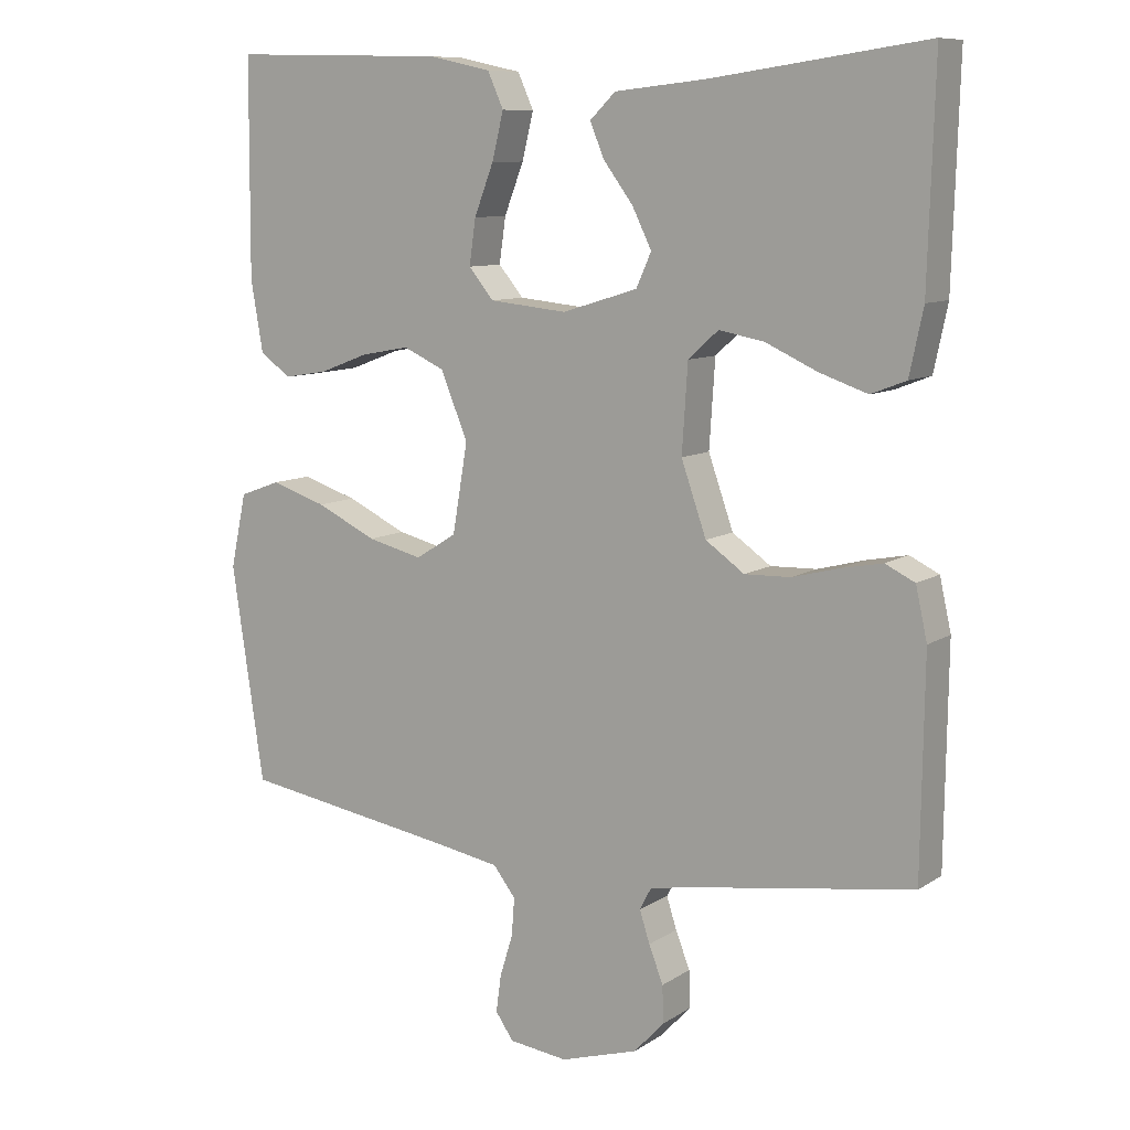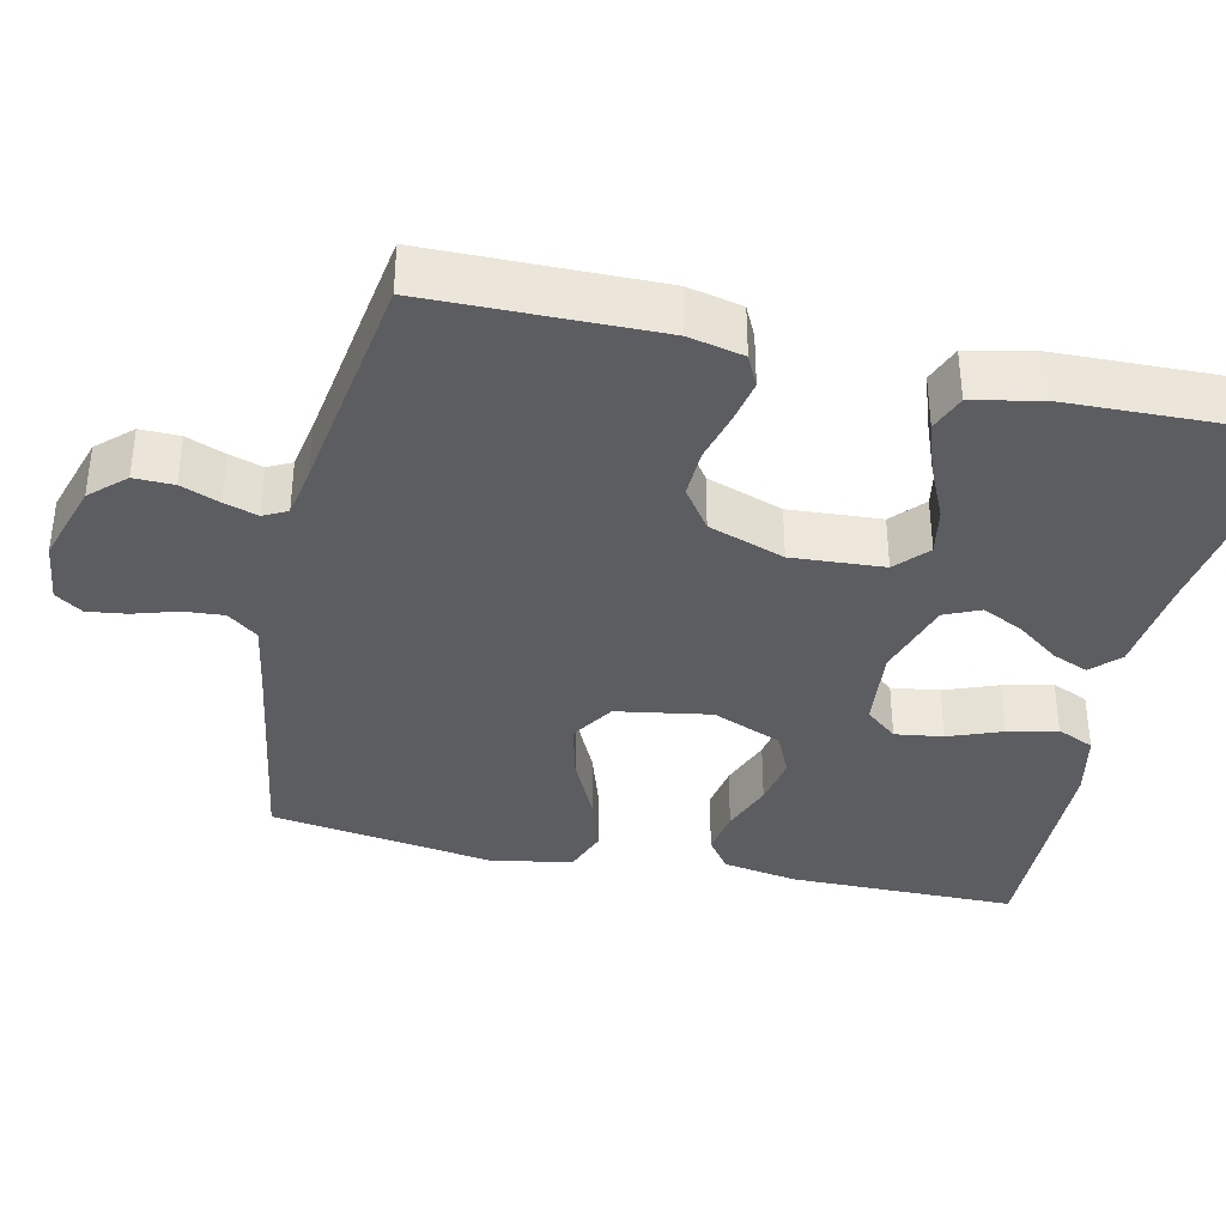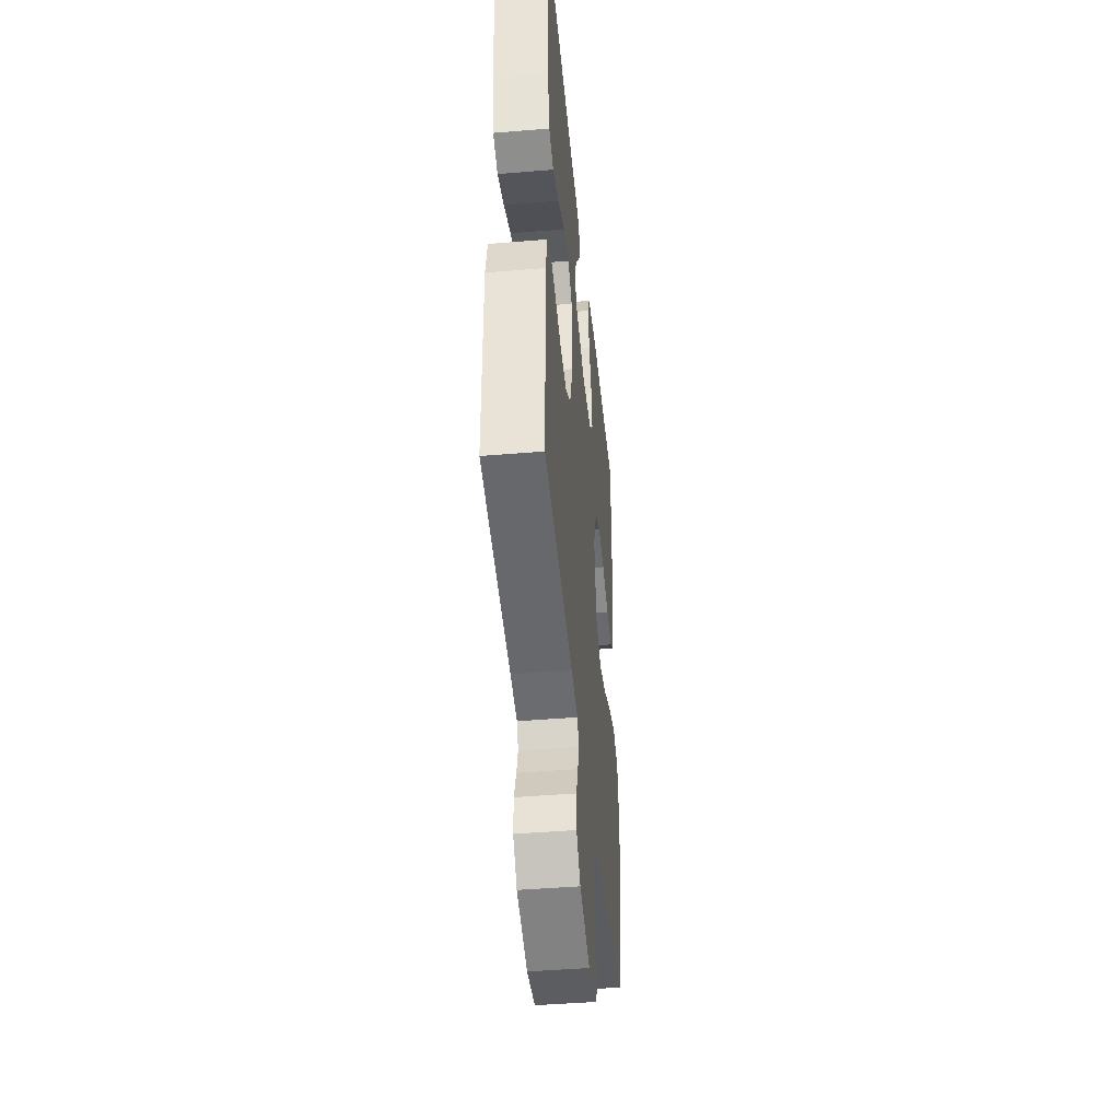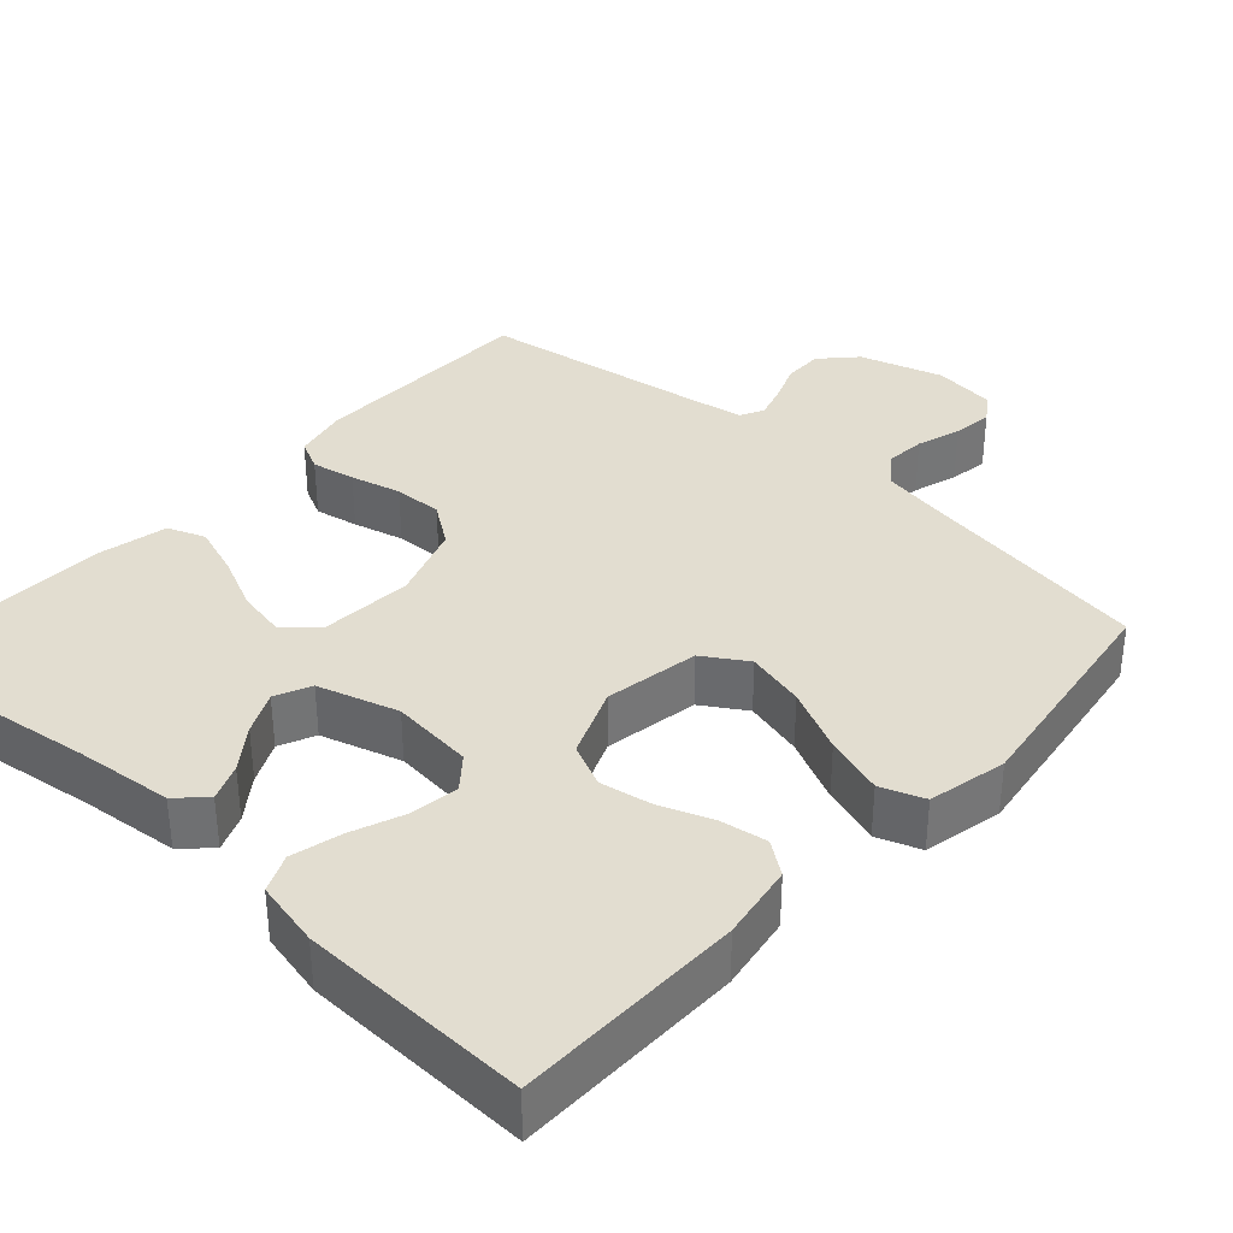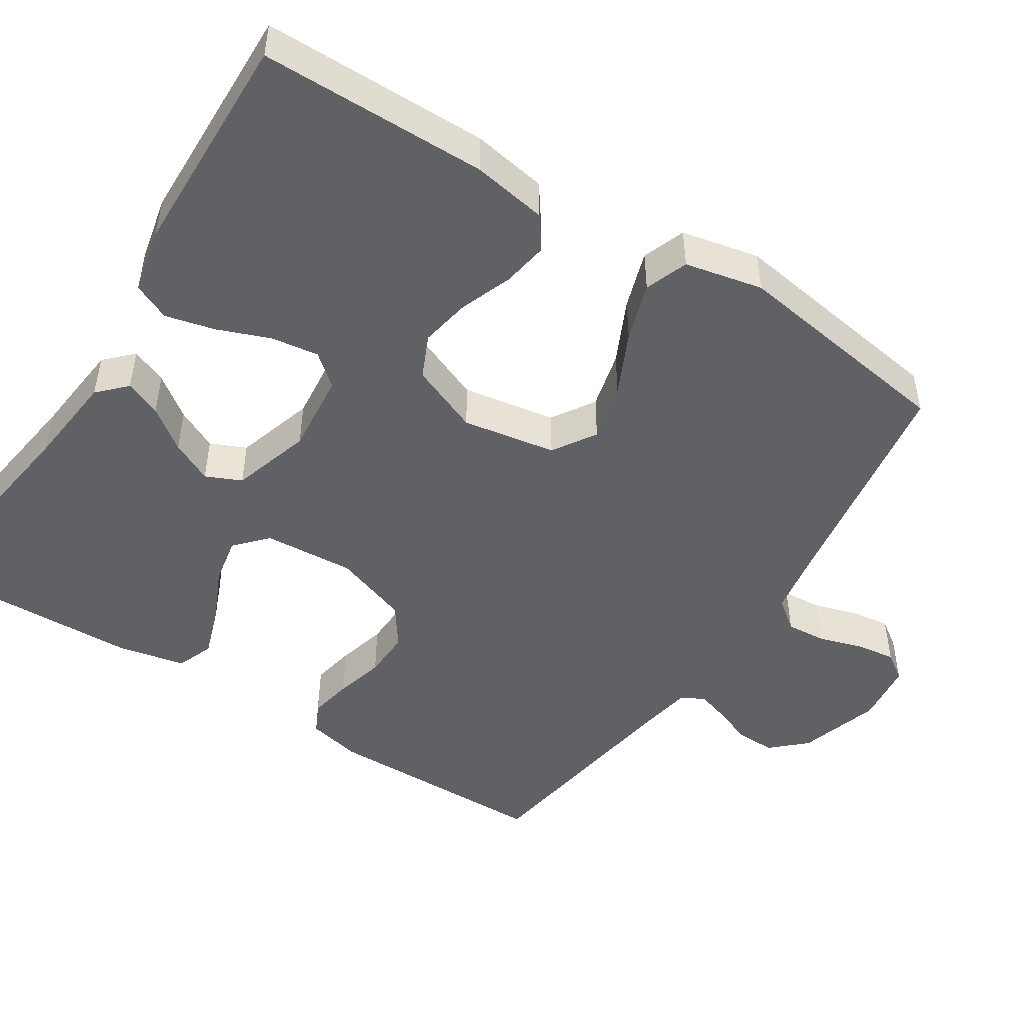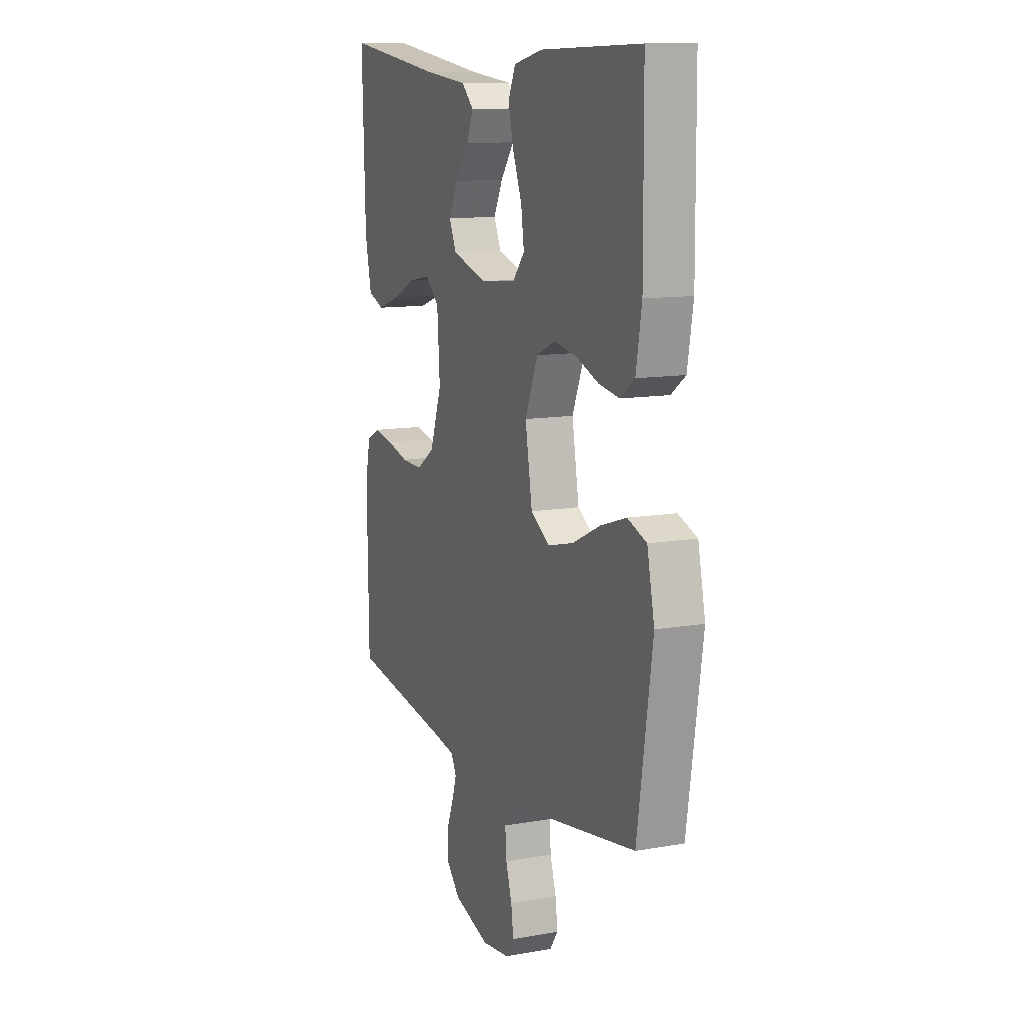
<metadata>
{"format":"obj","ext":"obj","renderer":"f3d","projection":"perspective","resolution":1024,"background":"white","views":[{"elev":9.5,"azim":-148.0,"up":"+Z"},{"elev":-36.7,"azim":-102.7,"up":"+Y"},{"elev":-44.0,"azim":-84.4,"up":"+Z"},{"elev":35.4,"azim":42.4,"up":"+Y"},{"elev":-48.1,"azim":57.3,"up":"+Y"},{"elev":11.7,"azim":66.9,"up":"+Z"}]}
</metadata>
<code>
v -0.5 0.07 0.5
v -0.2 0.07 0.458
v -0.074 0.07 0.445
v -0.038 0.07 0.41
v -0.058 0.07 0.362
v -0.099 0.07 0.307
v -0.126 0.07 0.252
v -0.105 0.07 0.205
v 0 0.07 0.173
v 0.108 0.07 0.184
v 0.143 0.07 0.226
v 0.134 0.07 0.289
v 0.107 0.07 0.359
v 0.091 0.07 0.424
v 0.113 0.07 0.473
v 0.2 0.07 0.492
v 0.5 0.07 0.5
v 0.502 0.07 0.2
v 0.485 0.07 0.101
v 0.442 0.07 0.07
v 0.381 0.07 0.08
v 0.312 0.07 0.106
v 0.245 0.07 0.118
v 0.188 0.07 0.092
v 0.15 0.07 0
v 0.171 0.07 -0.124
v 0.228 0.07 -0.16
v 0.305 0.07 -0.141
v 0.389 0.07 -0.101
v 0.466 0.07 -0.076
v 0.523 0.07 -0.097
v 0.545 0.07 -0.2
v 0.5 0.07 -0.5
v 0.2 0.07 -0.548
v 0.109 0.07 -0.564
v 0.078 0.07 -0.604
v 0.082 0.07 -0.657
v 0.1 0.07 -0.715
v 0.107 0.07 -0.767
v 0.082 0.07 -0.803
v 0 0.07 -0.813
v -0.108 0.07 -0.78
v -0.15 0.07 -0.735
v -0.149 0.07 -0.683
v -0.129 0.07 -0.632
v -0.115 0.07 -0.588
v -0.131 0.07 -0.557
v -0.2 0.07 -0.545
v -0.5 0.07 -0.5
v -0.504 0.07 -0.2
v -0.488 0.07 -0.128
v -0.447 0.07 -0.108
v -0.39 0.07 -0.119
v -0.324 0.07 -0.136
v -0.26 0.07 -0.138
v -0.206 0.07 -0.1
v -0.171 0.07 0
v -0.179 0.07 0.121
v -0.221 0.07 0.159
v -0.284 0.07 0.147
v -0.356 0.07 0.114
v -0.423 0.07 0.091
v -0.472 0.07 0.11
v -0.491 0.07 0.2
v -0.5 0 0.5
v -0.2 0 0.458
v -0.074 0 0.445
v -0.038 0 0.41
v -0.058 0 0.362
v -0.099 0 0.307
v -0.126 0 0.252
v -0.105 0 0.205
v 0 0 0.173
v 0.108 0 0.184
v 0.143 0 0.226
v 0.134 0 0.289
v 0.107 0 0.359
v 0.091 0 0.424
v 0.113 0 0.473
v 0.2 0 0.492
v 0.5 0 0.5
v 0.502 0 0.2
v 0.485 0 0.101
v 0.442 0 0.07
v 0.381 0 0.08
v 0.312 0 0.106
v 0.245 0 0.118
v 0.188 0 0.092
v 0.15 0 0
v 0.171 0 -0.124
v 0.228 0 -0.16
v 0.305 0 -0.141
v 0.389 0 -0.101
v 0.466 0 -0.076
v 0.523 0 -0.097
v 0.545 0 -0.2
v 0.5 0 -0.5
v 0.2 0 -0.548
v 0.109 0 -0.564
v 0.078 0 -0.604
v 0.082 0 -0.657
v 0.1 0 -0.715
v 0.107 0 -0.767
v 0.082 0 -0.803
v 0 0 -0.813
v -0.108 0 -0.78
v -0.15 0 -0.735
v -0.149 0 -0.683
v -0.129 0 -0.632
v -0.115 0 -0.588
v -0.131 0 -0.557
v -0.2 0 -0.545
v -0.5 0 -0.5
v -0.504 0 -0.2
v -0.488 0 -0.128
v -0.447 0 -0.108
v -0.39 0 -0.119
v -0.324 0 -0.136
v -0.26 0 -0.138
v -0.206 0 -0.1
v -0.171 0 0
v -0.179 0 0.121
v -0.221 0 0.159
v -0.284 0 0.147
v -0.356 0 0.114
v -0.423 0 0.091
v -0.472 0 0.11
v -0.491 0 0.2
f 64 1 2
f 63 64 2
f 62 63 2
f 61 62 2
f 60 61 2
f 4 5 6
f 3 4 6
f 2 3 6
f 60 2 6
f 59 60 6
f 52 53 54
f 51 52 54
f 50 51 54
f 49 50 54
f 48 49 54
f 47 48 54 55
f 46 47 55 56
f 43 44 45
f 42 43 45
f 41 42 45
f 40 41 45
f 39 40 45
f 38 39 45
f 37 38 45
f 36 37 45 46
f 46 56 57
f 36 46 57
f 35 36 57
f 32 33 34
f 31 32 34
f 30 31 34
f 29 30 34
f 28 29 34
f 27 28 34 35
f 20 21 22
f 19 20 22
f 18 19 22
f 17 18 22
f 16 17 22
f 15 16 22
f 14 15 22
f 13 14 22
f 12 13 22
f 11 12 22 23
f 10 11 23 24
f 59 6 7
f 58 59 7 8
f 26 27 35 57
f 58 8 9
f 57 58 9
f 26 57 9
f 25 26 9
f 9 10 24 25
f 66 65 128
f 66 128 127
f 66 127 126
f 66 126 125
f 66 125 124
f 70 69 68
f 70 68 67
f 70 67 66
f 70 66 124
f 70 124 123
f 118 117 116
f 118 116 115
f 118 115 114
f 118 114 113
f 118 113 112
f 119 118 112 111
f 120 119 111 110
f 109 108 107
f 109 107 106
f 109 106 105
f 109 105 104
f 109 104 103
f 109 103 102
f 109 102 101
f 110 109 101 100
f 121 120 110
f 121 110 100
f 121 100 99
f 98 97 96
f 98 96 95
f 98 95 94
f 98 94 93
f 98 93 92
f 99 98 92 91
f 86 85 84
f 86 84 83
f 86 83 82
f 86 82 81
f 86 81 80
f 86 80 79
f 86 79 78
f 86 78 77
f 86 77 76
f 87 86 76 75
f 88 87 75 74
f 71 70 123
f 72 71 123 122
f 121 99 91 90
f 73 72 122
f 73 122 121
f 73 121 90
f 73 90 89
f 89 88 74 73
f 1 65 66 2
f 2 66 67 3
f 3 67 68 4
f 4 68 69 5
f 5 69 70 6
f 6 70 71 7
f 7 71 72 8
f 8 72 73 9
f 9 73 74 10
f 10 74 75 11
f 11 75 76 12
f 12 76 77 13
f 13 77 78 14
f 14 78 79 15
f 15 79 80 16
f 16 80 81 17
f 17 81 82 18
f 18 82 83 19
f 19 83 84 20
f 20 84 85 21
f 21 85 86 22
f 22 86 87 23
f 23 87 88 24
f 24 88 89 25
f 25 89 90 26
f 26 90 91 27
f 27 91 92 28
f 28 92 93 29
f 29 93 94 30
f 30 94 95 31
f 31 95 96 32
f 32 96 97 33
f 33 97 98 34
f 34 98 99 35
f 35 99 100 36
f 36 100 101 37
f 37 101 102 38
f 38 102 103 39
f 39 103 104 40
f 40 104 105 41
f 41 105 106 42
f 42 106 107 43
f 43 107 108 44
f 44 108 109 45
f 45 109 110 46
f 46 110 111 47
f 47 111 112 48
f 48 112 113 49
f 49 113 114 50
f 50 114 115 51
f 51 115 116 52
f 52 116 117 53
f 53 117 118 54
f 54 118 119 55
f 55 119 120 56
f 56 120 121 57
f 57 121 122 58
f 58 122 123 59
f 59 123 124 60
f 60 124 125 61
f 61 125 126 62
f 62 126 127 63
f 63 127 128 64
f 64 128 65 1

</code>
